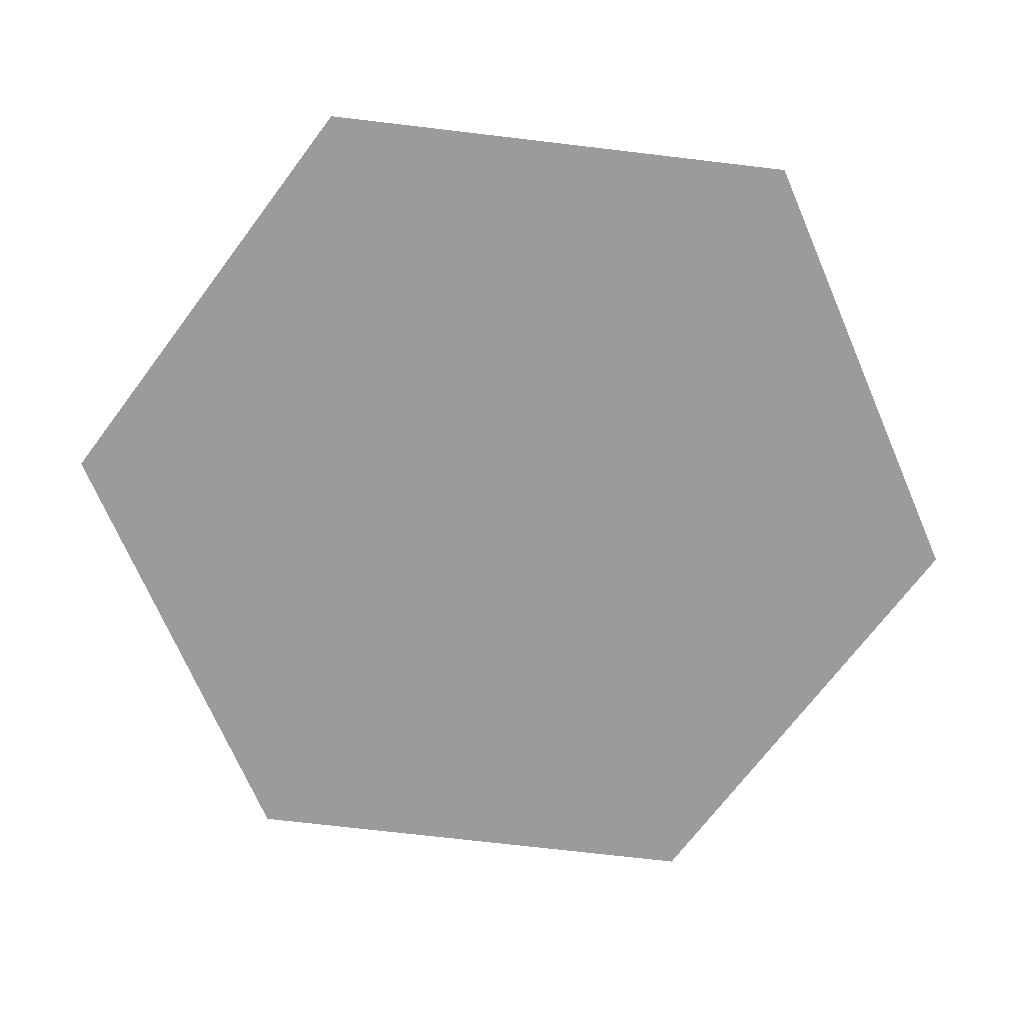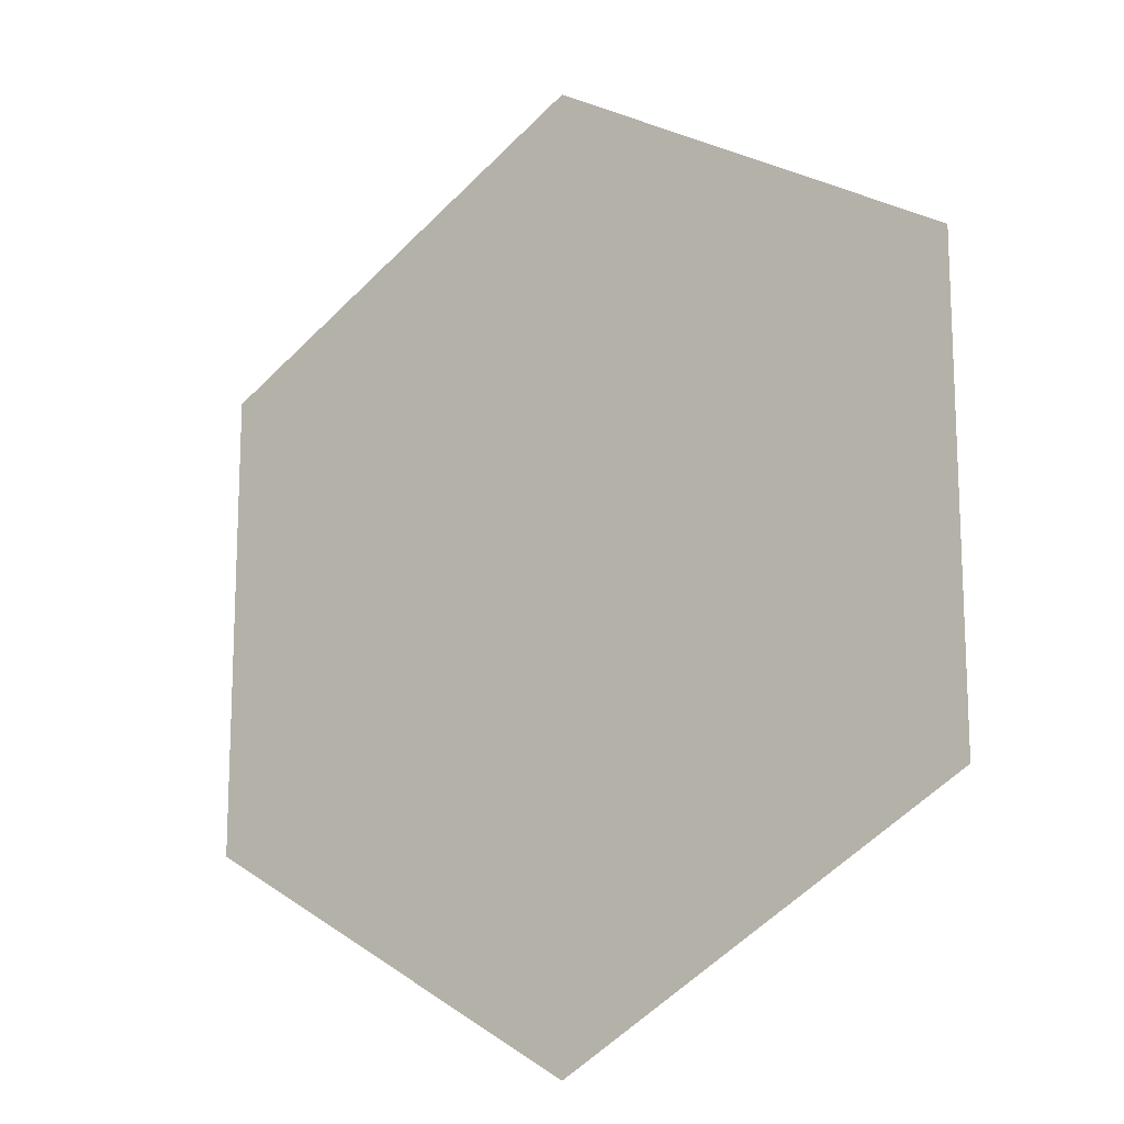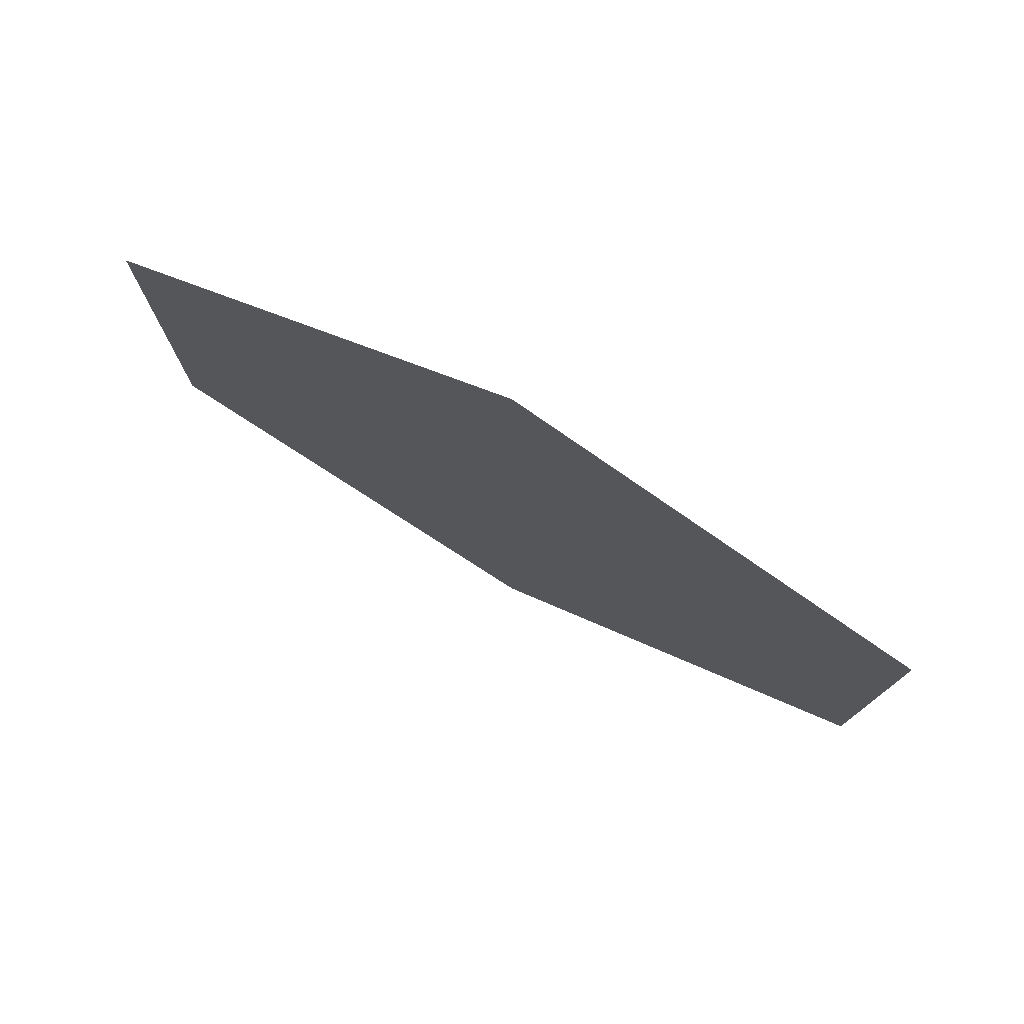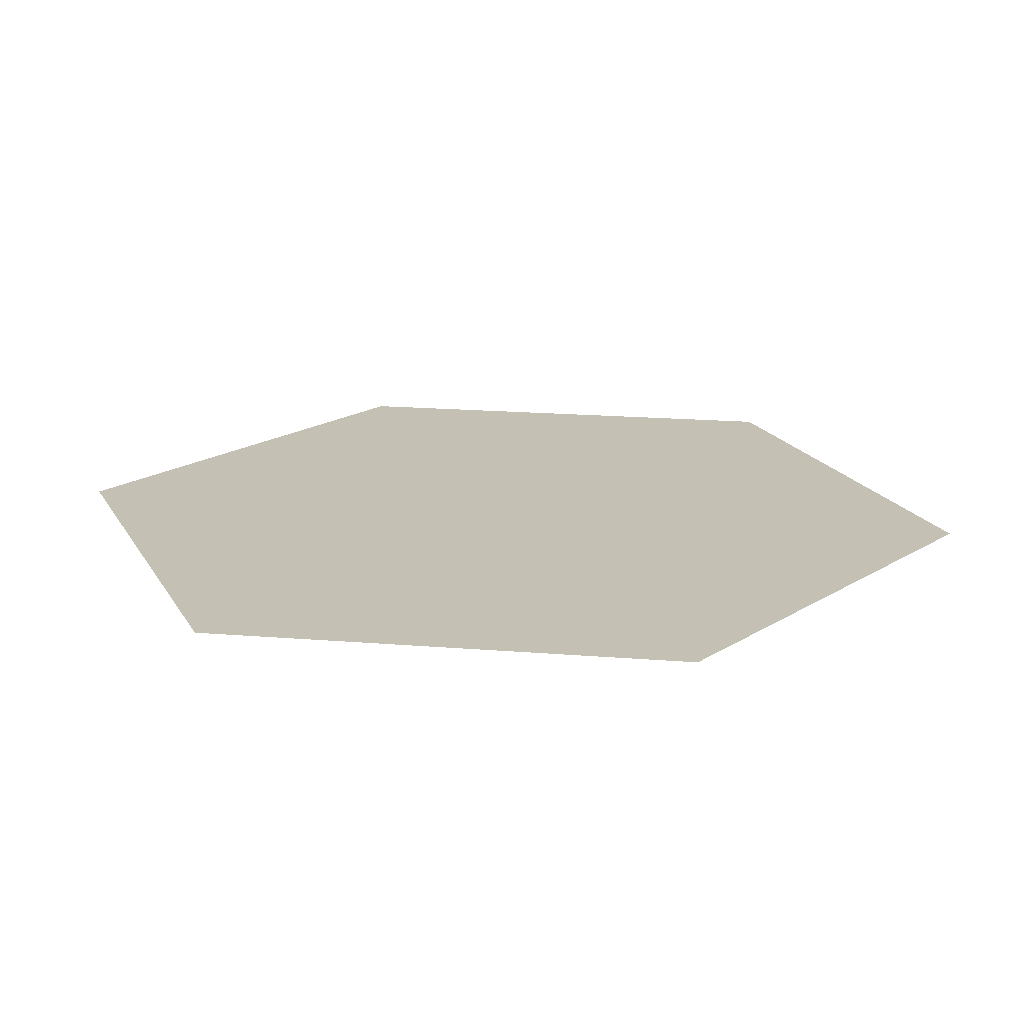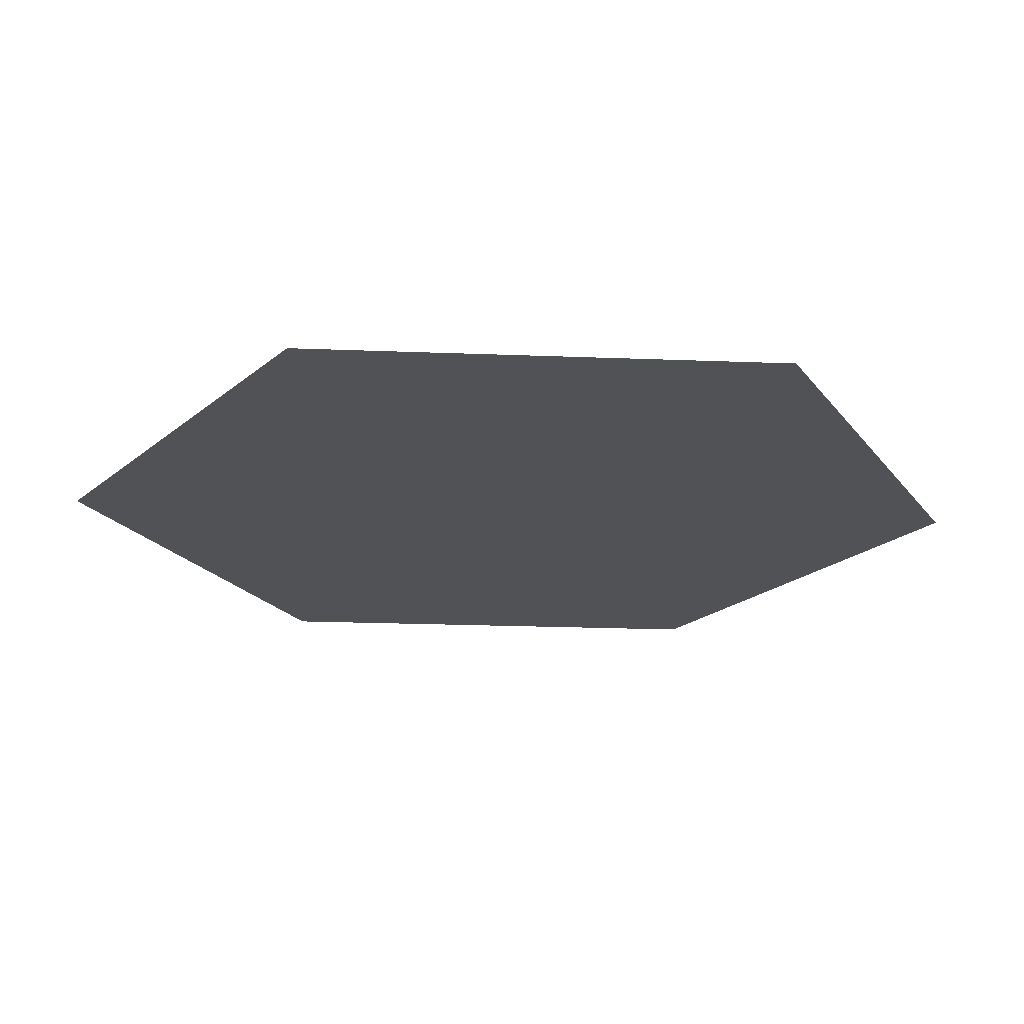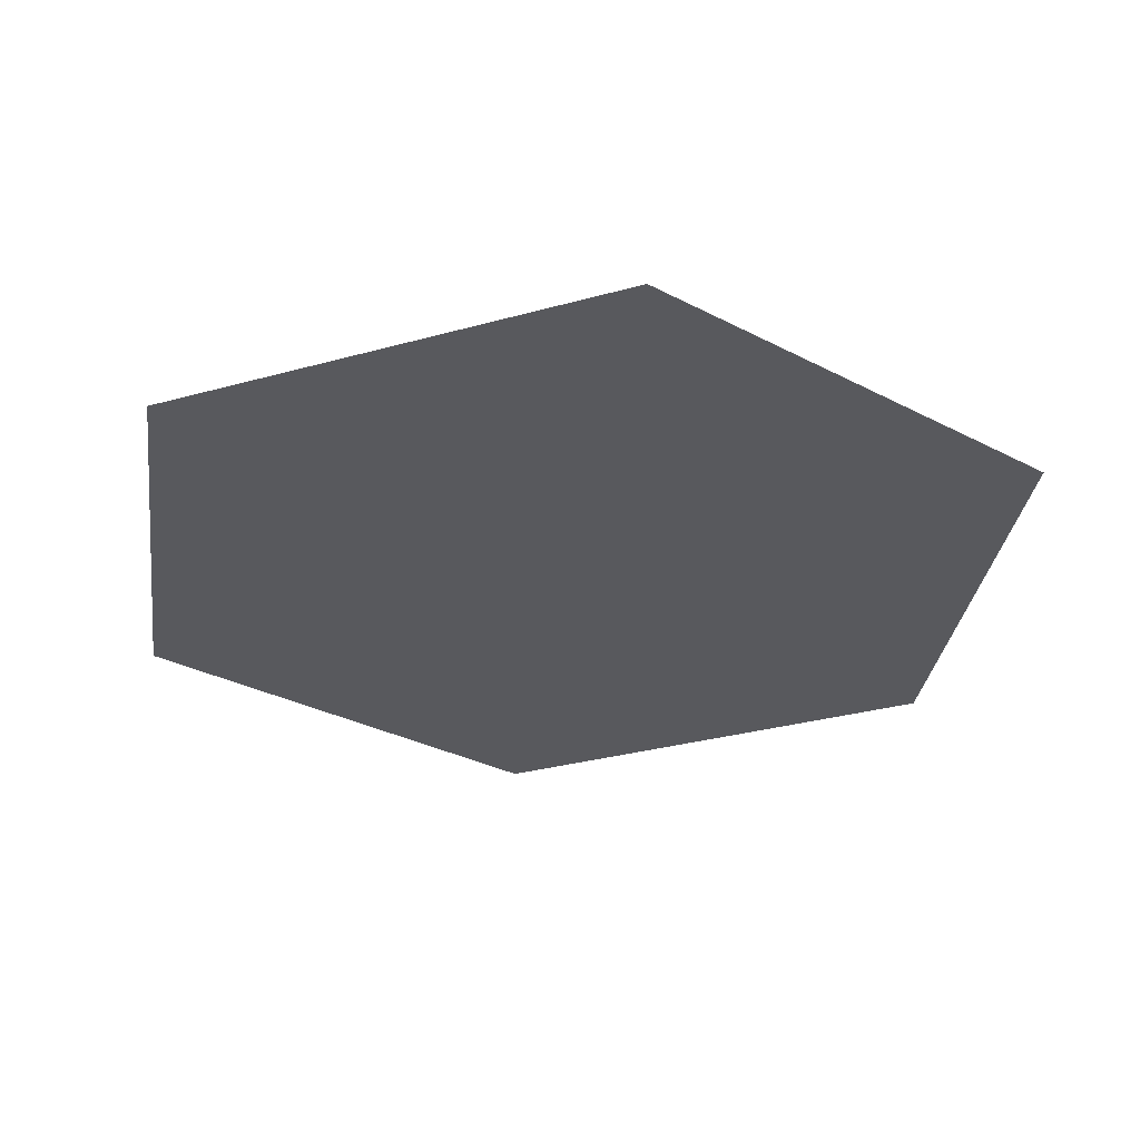
<metadata>
{"format":"obj","ext":"obj","renderer":"f3d","projection":"perspective","resolution":1024,"background":"white","views":[{"elev":-69.8,"azim":-96.8,"up":"+Y"},{"elev":-15.5,"azim":35.7,"up":"+Z"},{"elev":78.7,"azim":28.1,"up":"+Z"},{"elev":18.0,"azim":39.1,"up":"+Y"},{"elev":-20.7,"azim":145.9,"up":"+Y"},{"elev":-30.1,"azim":-7.7,"up":"+Y"}]}
</metadata>
<code>
g hexOverlayGeo01
v 1.443 0.09986 0.8847
v 1.669e-05 0.09986 1.718
v -1.443 0.09986 0.8847
v 1.443 0.09986 -0.7817
v -1.443 0.09986 -0.7817
v 1.669e-05 0.09986 -1.615
g hexOverlayGeo01_0
f 3 2 1
f 3 1 4
f 5 3 4
f 6 5 4

</code>
